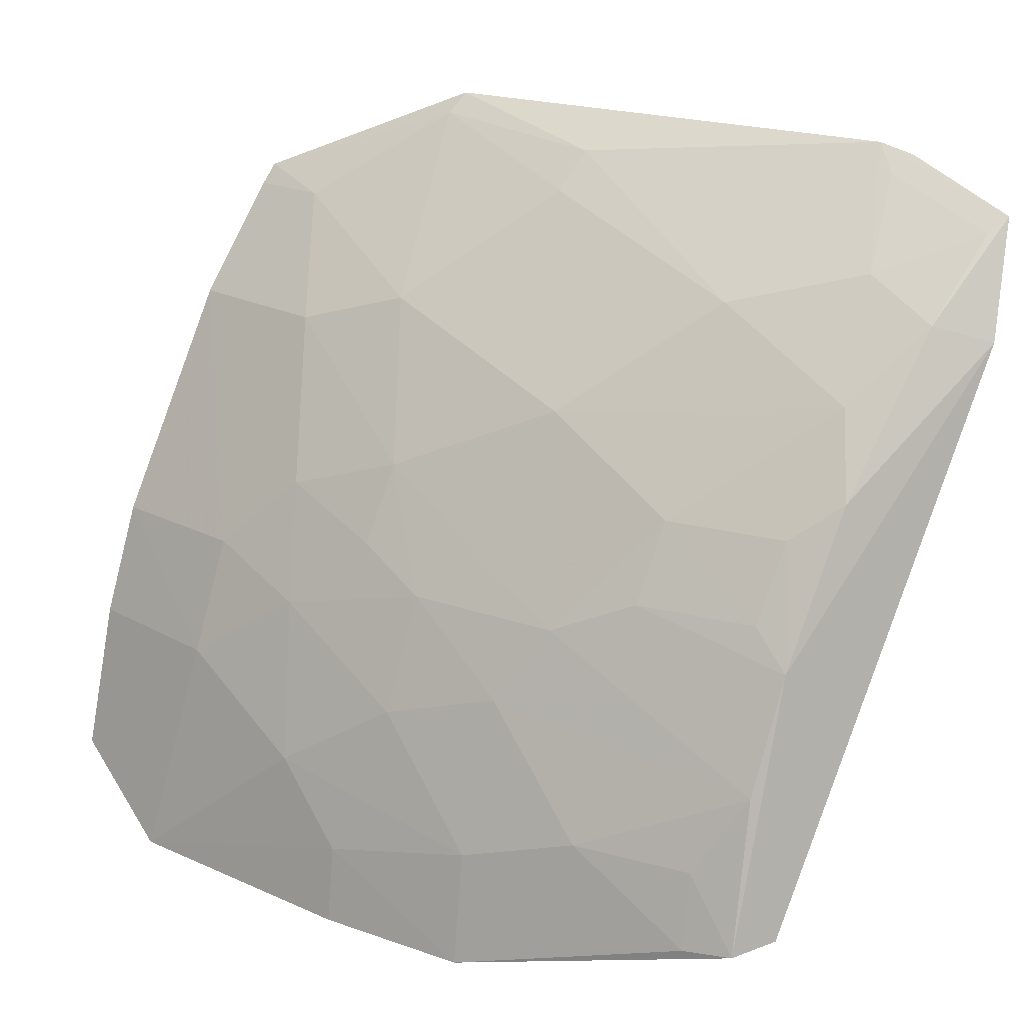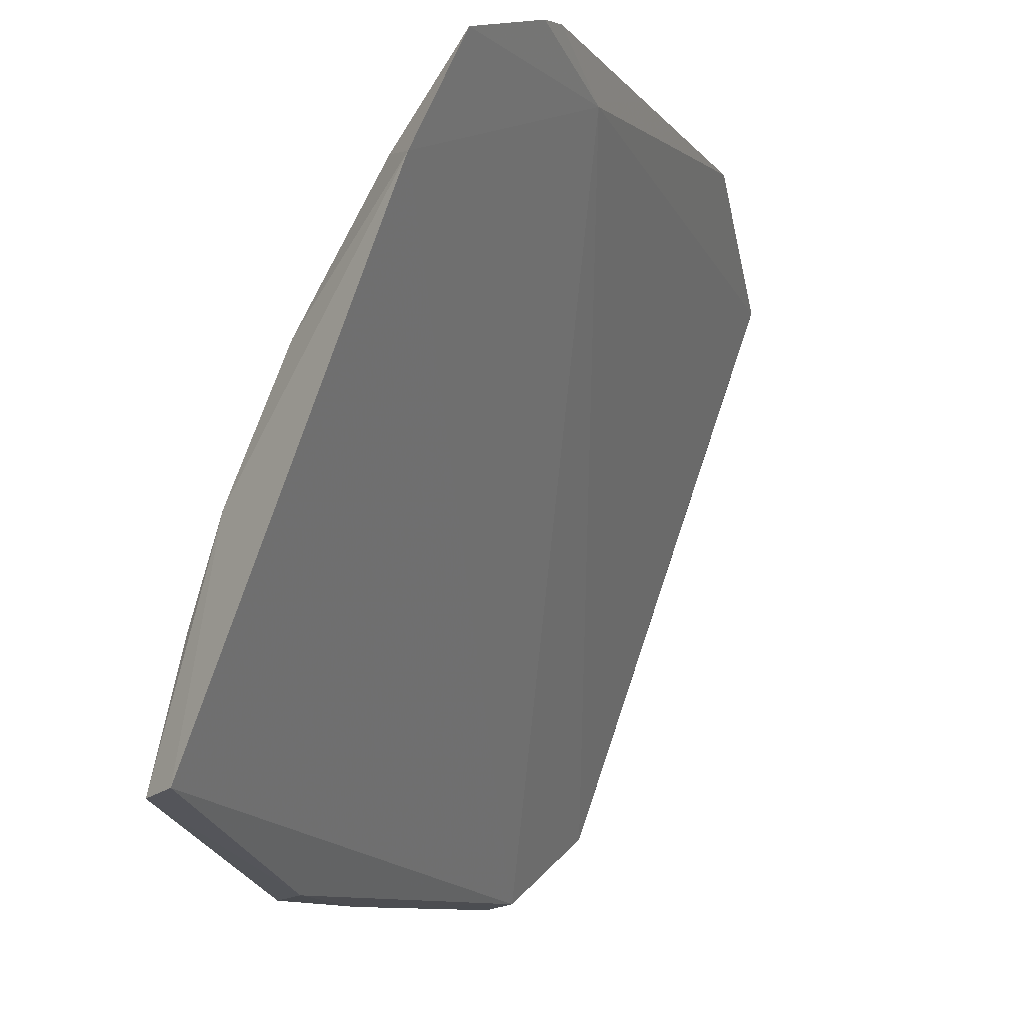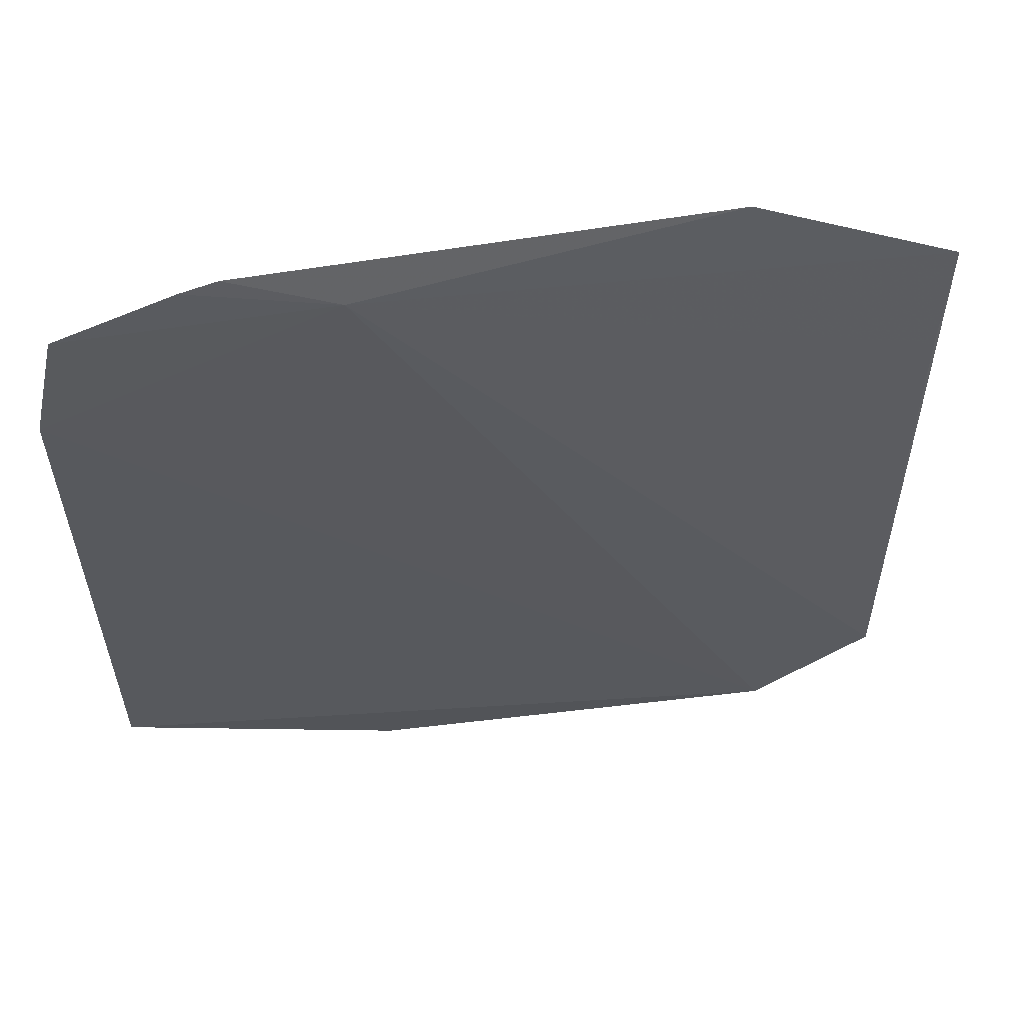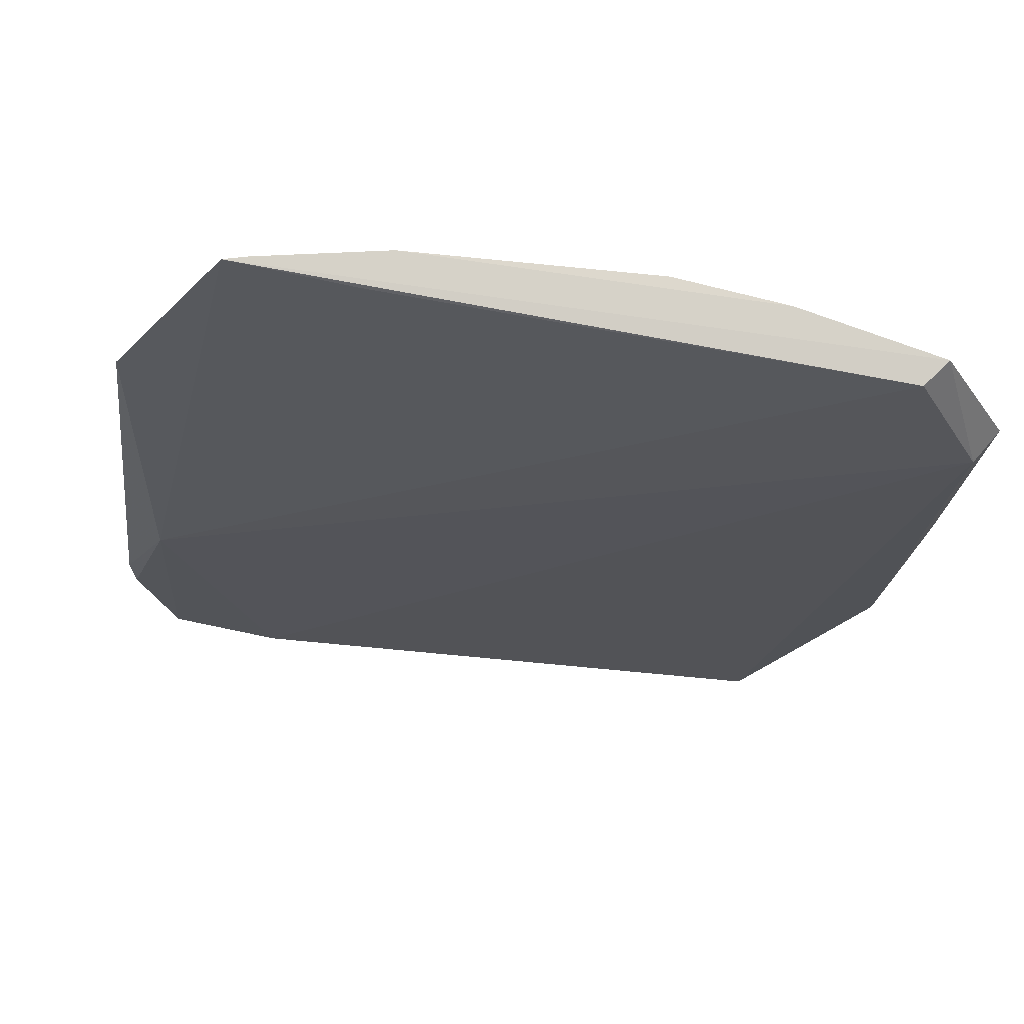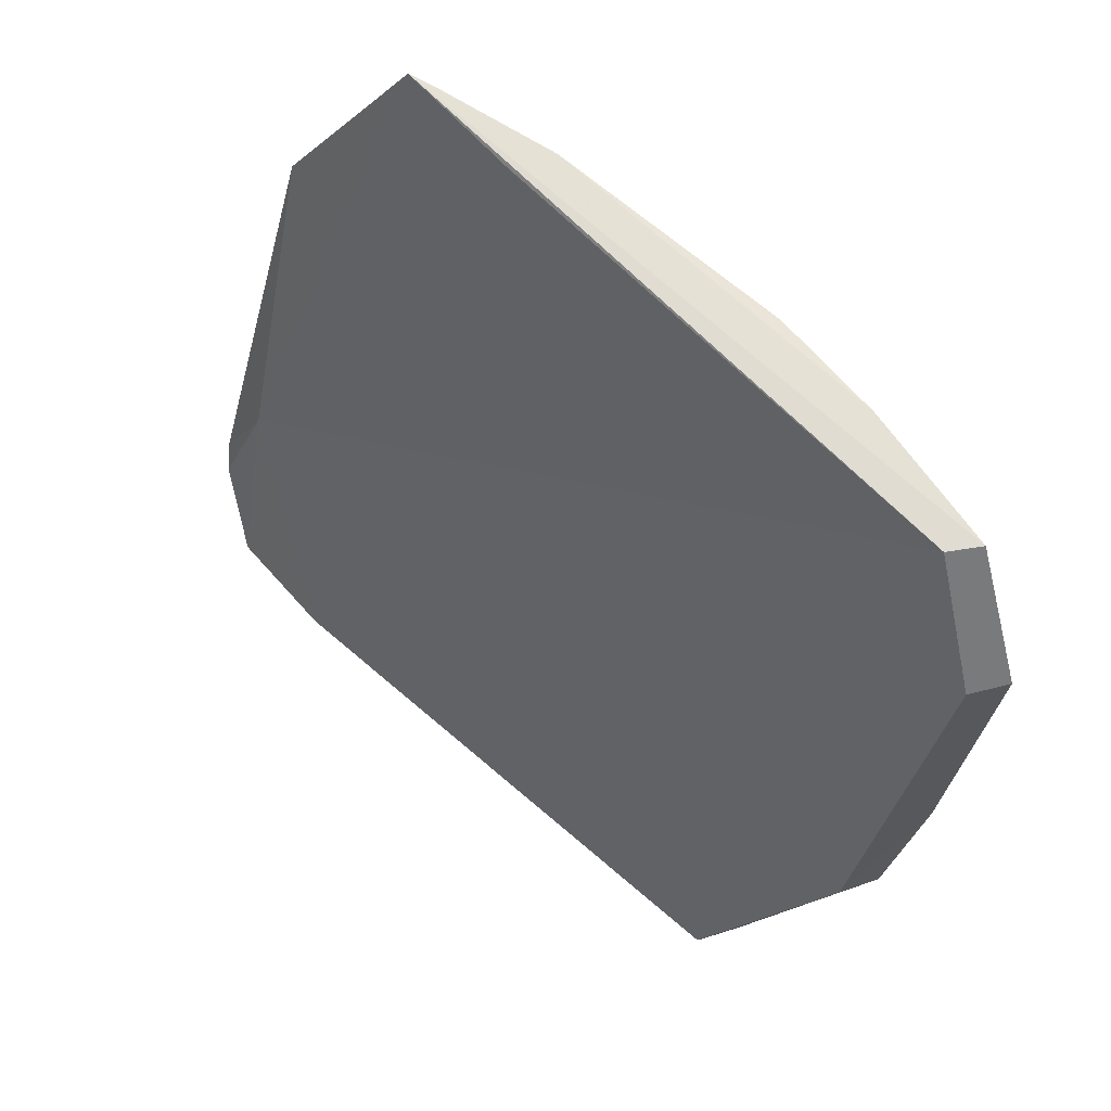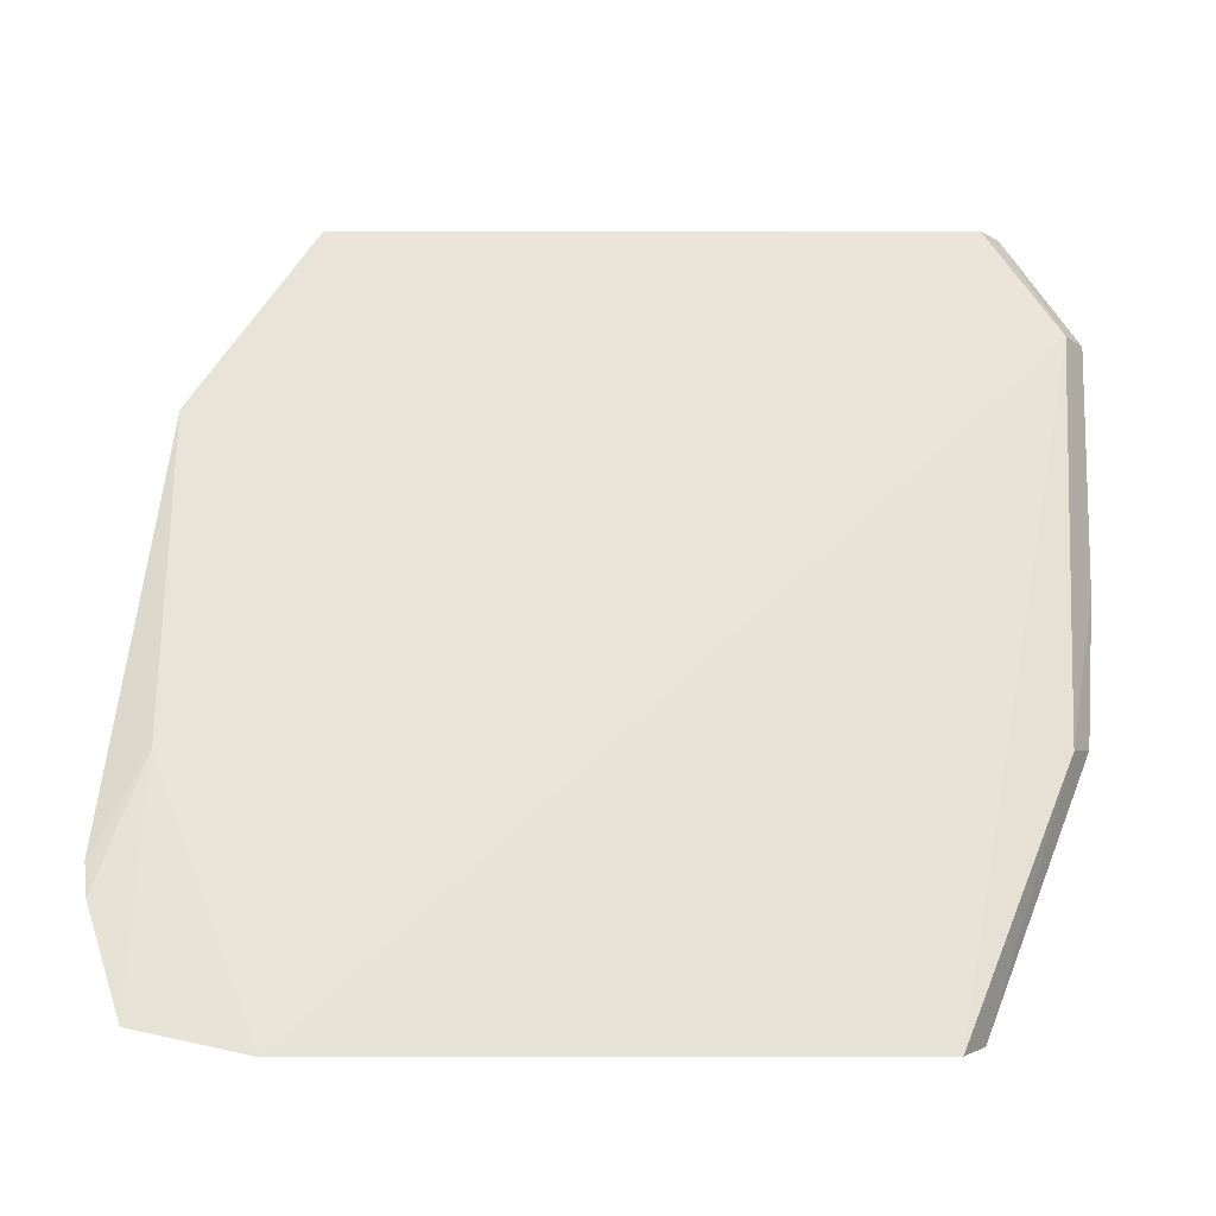
<metadata>
{"format":"obj","ext":"obj","renderer":"f3d","projection":"perspective","resolution":1024,"background":"white","views":[{"elev":17.7,"azim":138.0,"up":"+Y"},{"elev":-11.3,"azim":-142.0,"up":"+Y"},{"elev":30.9,"azim":-90.3,"up":"+Y"},{"elev":77.1,"azim":-57.3,"up":"+Z"},{"elev":63.5,"azim":-21.1,"up":"+Z"},{"elev":-17.1,"azim":-65.5,"up":"+Z"}]}
</metadata>
<code>
v 0.06881 0.05785 0.1202
v 0.08852 0.01493 0.1196
v 0.07755 0.03264 0.07903
v 0.05204 0.05967 0.06256
v 0.08617 0.0155 0.1194
v 0.06424 0.05887 0.09253
v 0.08316 0.03294 0.1084
v 0.05529 0.06064 0.08021
v 0.07416 0.01534 0.06109
v 0.06399 0.04827 0.06575
v 0.08355 0.03296 0.1198
v 0.08595 0.01451 0.09244
v 0.07507 0.0486 0.1084
v 0.07213 0.04934 0.1198
v 0.08639 0.009961 0.1107
v 0.06177 0.06424 0.1054
v 0.05878 0.05588 0.06839
v 0.07206 0.03271 0.0629
v 0.0754 0.04877 0.1201
v 0.08588 0.02499 0.1085
v 0.0776 0.04064 0.09517
v 0.05523 0.05205 0.06077
v 0.08917 0.009557 0.1109
v 0.05287 0.06342 0.07295
v 0.07238 0.05099 0.1005
v 0.05875 0.05327 0.06315
v 0.06408 0.05343 0.07644
v 0.07209 0.04043 0.07378
v 0.07729 0.01489 0.062
v 0.08615 0.02522 0.1197
v 0.06977 0.05649 0.1139
v 0.08295 0.02494 0.08977
v 0.08027 0.03805 0.1032
v 0.08594 0.01974 0.09786
v 0.08144 0.009618 0.08067
v 0.06184 0.06147 0.09243
v 0.05236 0.0628 0.07047
v 0.05347 0.05862 0.06312
v 0.06321 0.06289 0.1056
v 0.0666 0.04286 0.06309
v 0.07217 0.04573 0.08439
v 0.07476 0.03518 0.07371
v 0.075 0.02497 0.06288
v 0.0699 0.05651 0.1202
v 0.08316 0.03024 0.1005
v 0.0803 0.01964 0.07372
v 0.08311 0.01696 0.08169
v 0.08662 0.009256 0.09225
v 0.05392 0.06163 0.07097
v 0.06922 0.04036 0.06568
v 0.08018 0.03535 0.09514
v 0.07754 0.01965 0.06561
v 0.08017 0.02751 0.08172
v 0.0842 0.009341 0.08132
v 0.07192 0.03521 0.06568
v 0.08016 0.03282 0.0898
v 0.07852 0.01458 0.06524
f 5 2 1
f 14 8 5
f 14 5 1
f 14 1 8
f 15 5 8
f 15 2 5
f 16 8 1
f 19 1 2
f 19 11 7
f 19 7 13
f 20 7 11
f 22 15 8
f 22 8 4
f 22 9 15
f 22 18 9
f 23 2 15
f 23 20 2
f 24 8 16
f 25 13 21
f 26 17 10
f 26 22 4
f 27 10 17
f 29 9 18
f 30 19 2
f 30 11 19
f 30 20 11
f 30 2 20
f 31 19 13
f 31 13 25
f 33 21 13
f 33 13 7
f 34 23 12
f 34 20 23
f 35 15 9
f 35 9 29
f 36 24 16
f 36 6 27
f 36 27 17
f 36 17 24
f 37 24 4
f 37 4 8
f 37 8 24
f 38 26 4
f 38 17 26
f 39 25 6
f 39 31 25
f 39 16 1
f 39 1 31
f 39 36 16
f 39 6 36
f 40 26 10
f 40 18 22
f 40 22 26
f 41 27 6
f 41 6 25
f 41 25 21
f 41 21 3
f 41 3 28
f 41 28 10
f 41 10 27
f 42 28 3
f 42 3 18
f 43 29 18
f 43 18 3
f 44 31 1
f 44 1 19
f 44 19 31
f 45 7 20
f 45 34 32
f 45 20 34
f 45 33 7
f 47 34 12
f 47 32 34
f 48 23 15
f 48 15 35
f 48 12 23
f 49 24 17
f 49 17 38
f 49 38 4
f 49 4 24
f 50 18 40
f 50 40 10
f 50 10 28
f 51 21 33
f 51 33 45
f 52 29 43
f 52 43 46
f 53 47 46
f 53 32 47
f 53 46 43
f 53 43 3
f 54 46 47
f 54 47 12
f 54 12 48
f 54 48 35
f 54 35 29
f 55 42 18
f 55 18 50
f 55 50 28
f 55 28 42
f 56 3 21
f 56 21 51
f 56 53 3
f 56 32 53
f 56 51 45
f 56 45 32
f 57 52 46
f 57 29 52
f 57 54 29
f 57 46 54

</code>
